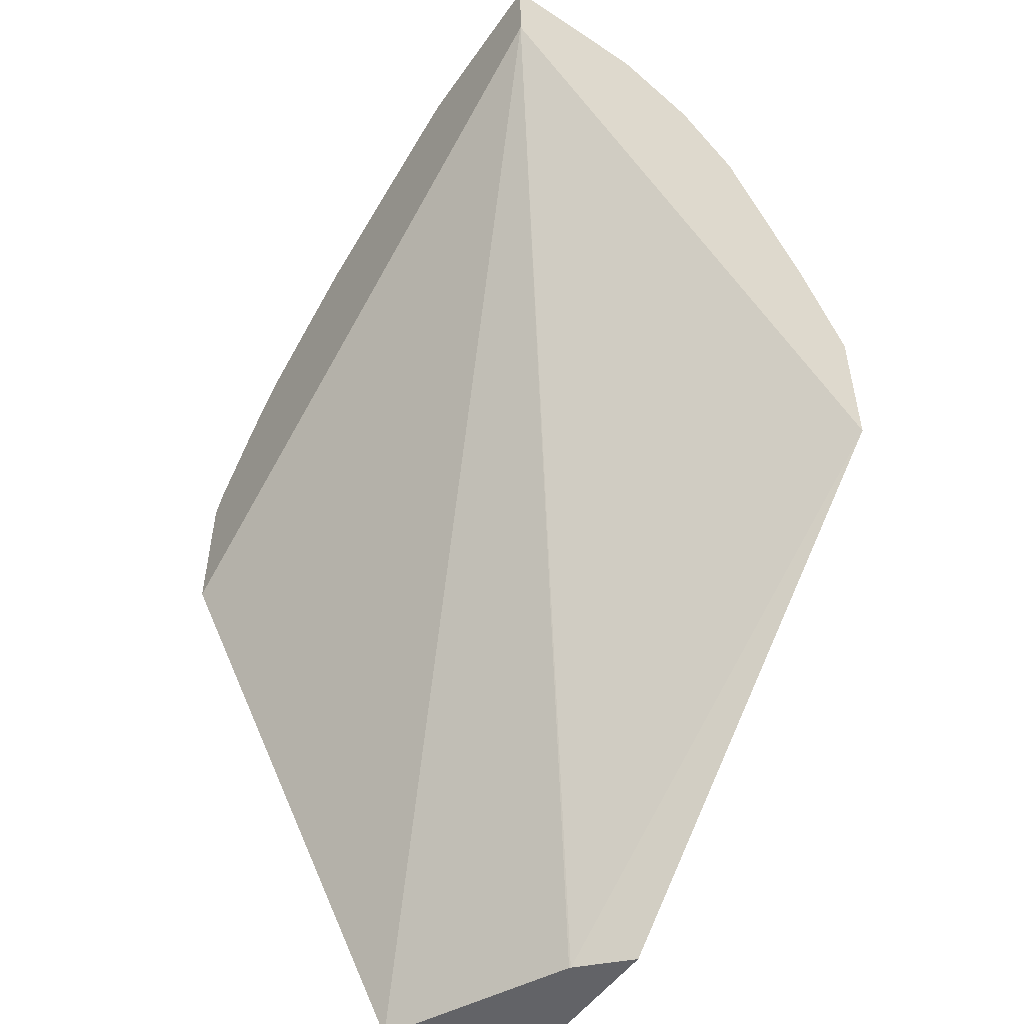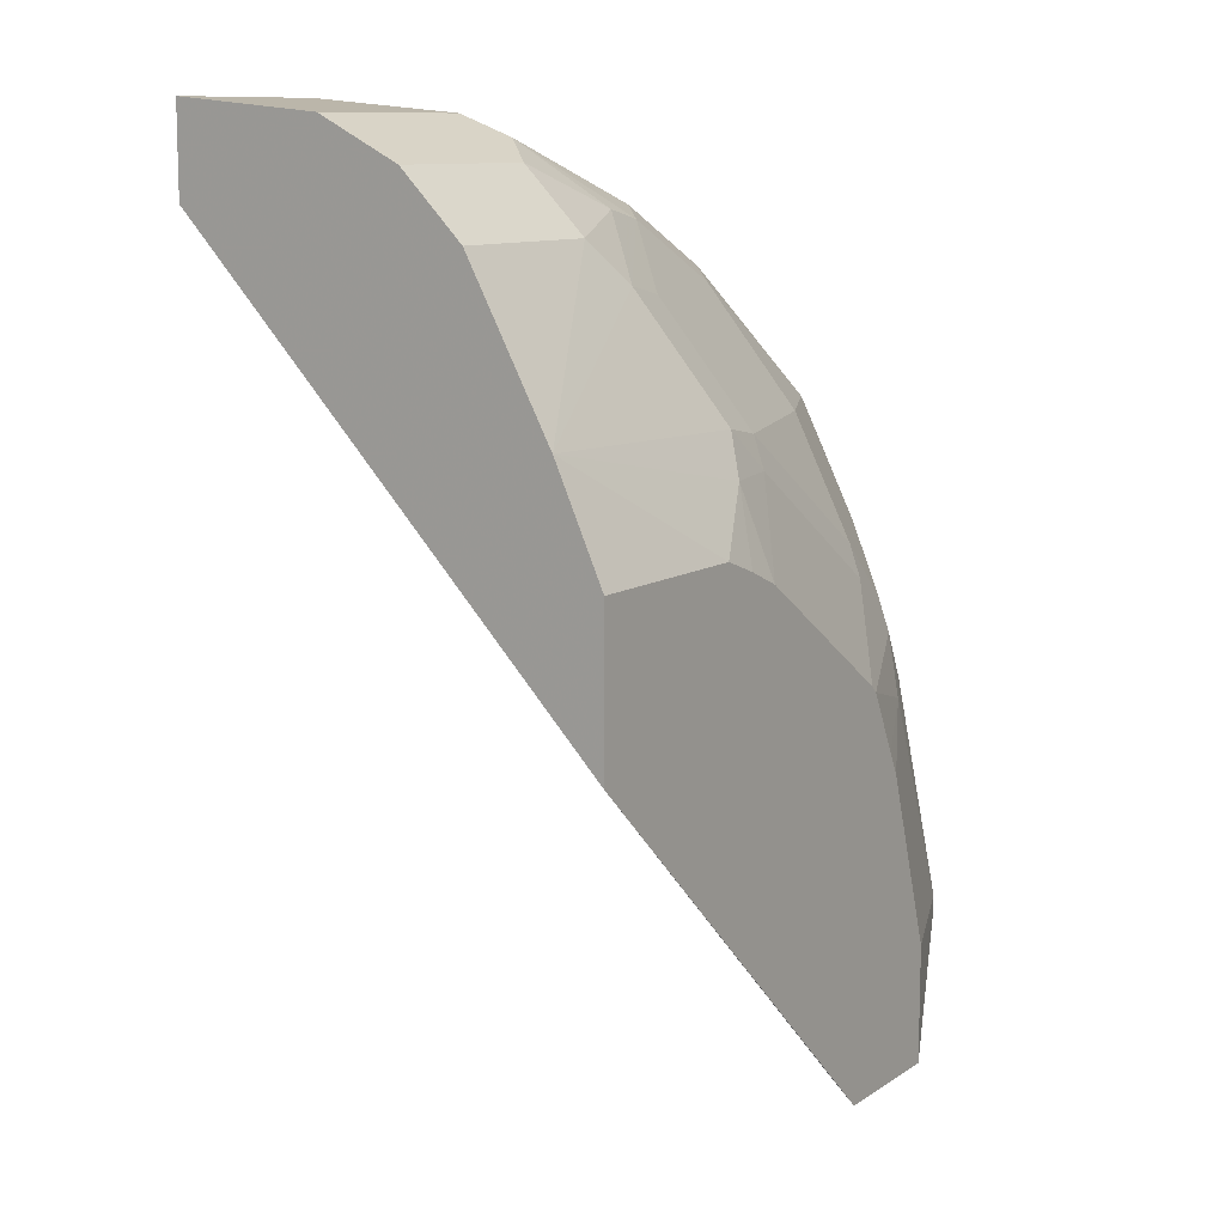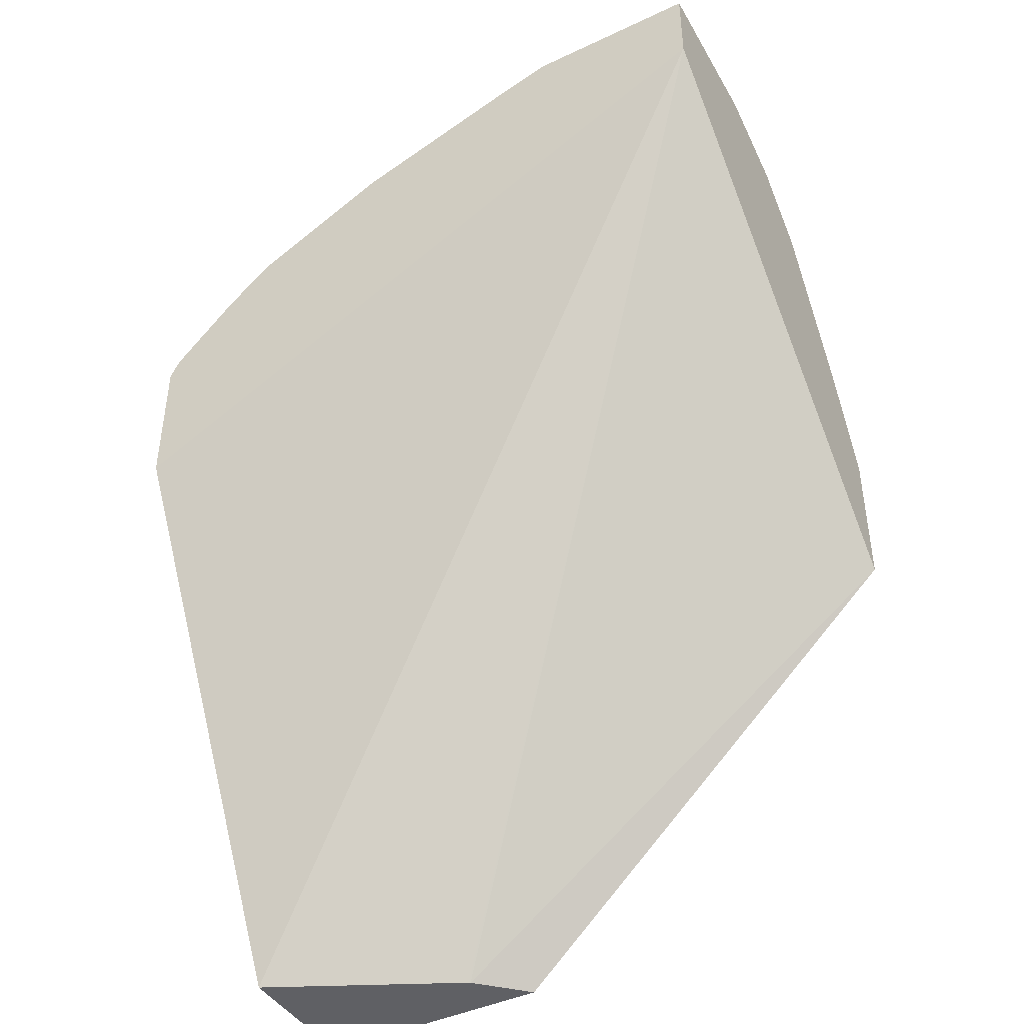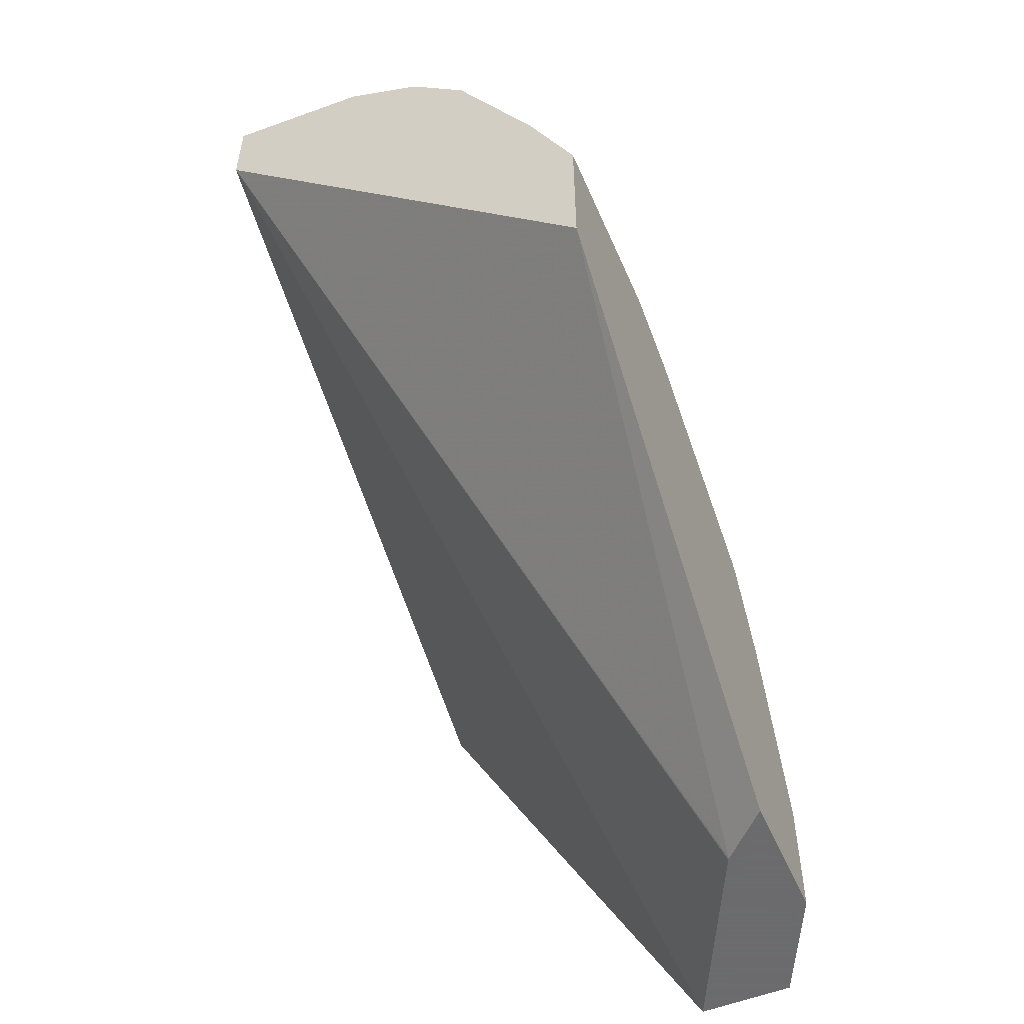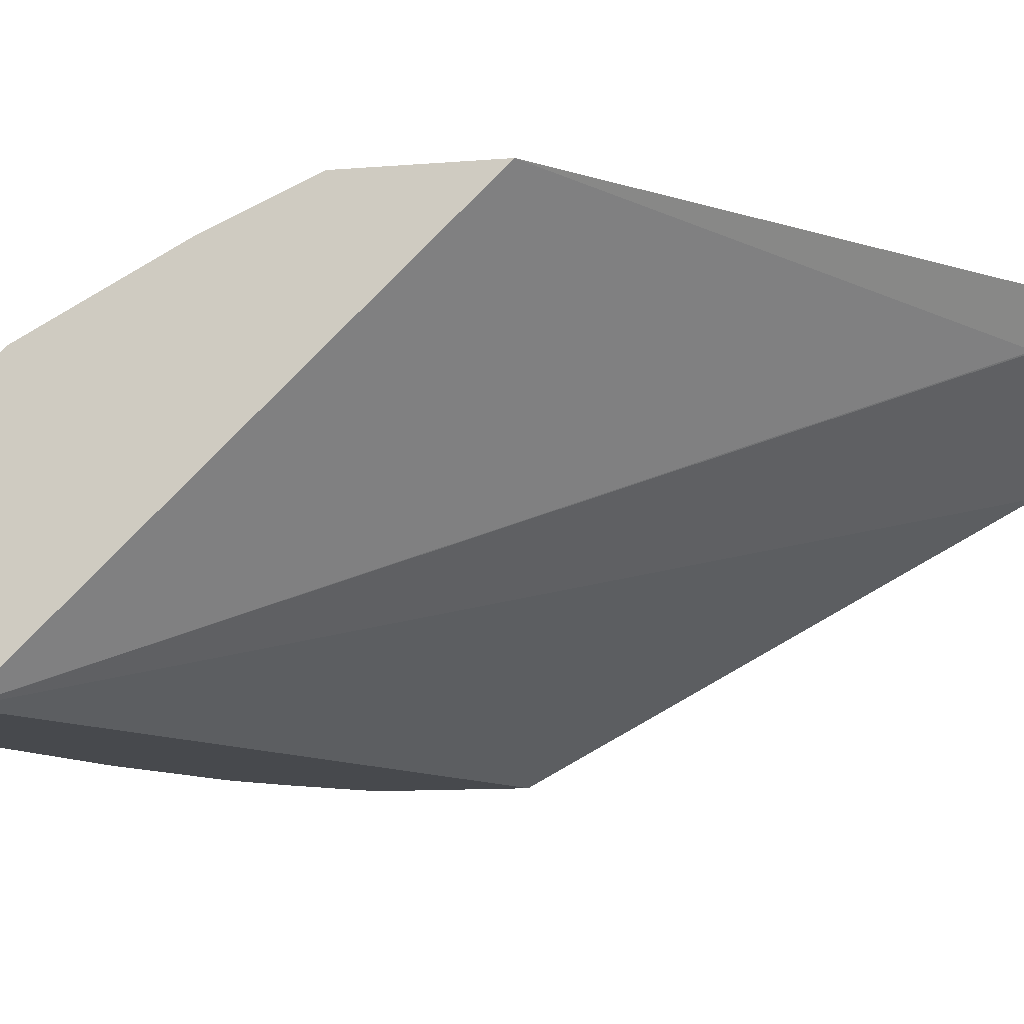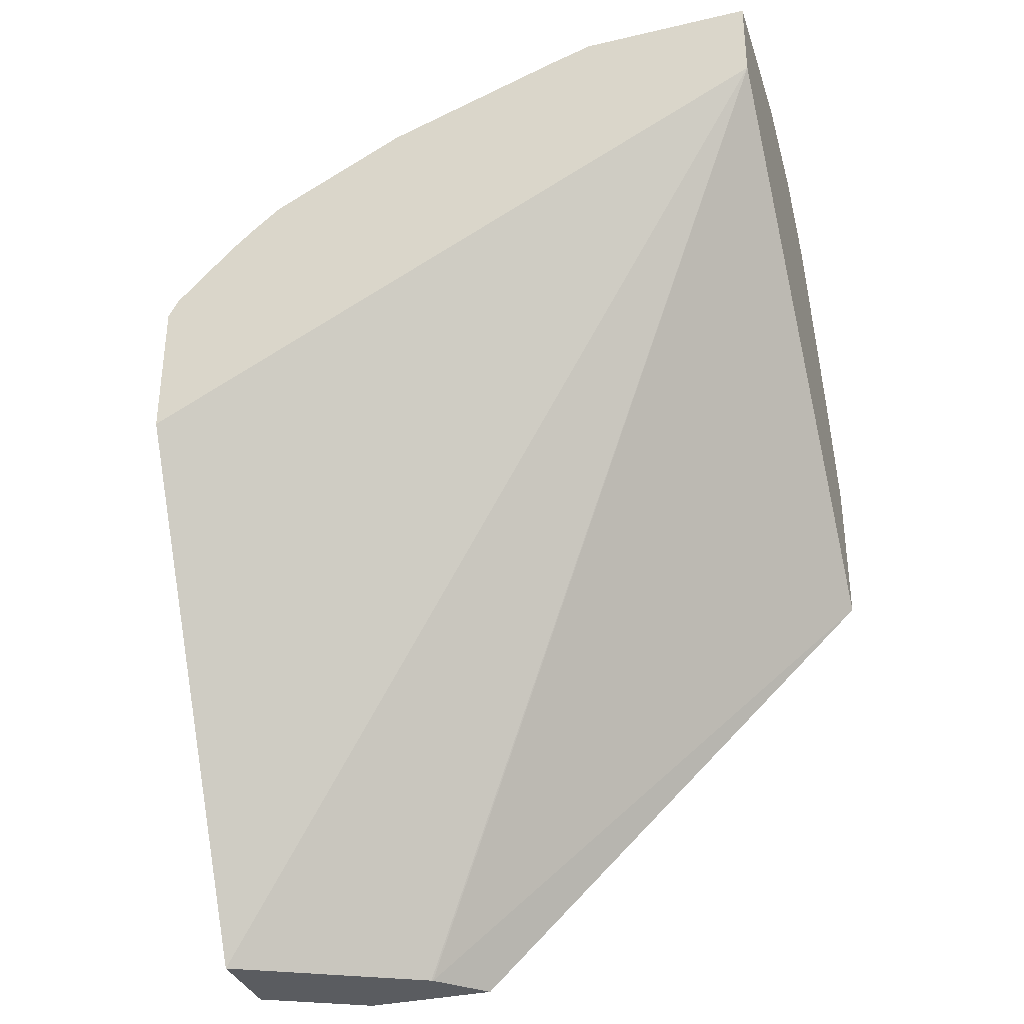
<metadata>
{"format":"obj","ext":"obj","renderer":"f3d","projection":"perspective","resolution":1024,"background":"white","views":[{"elev":-51.0,"azim":56.3,"up":"+Z"},{"elev":10.7,"azim":123.2,"up":"+Z"},{"elev":-43.3,"azim":29.1,"up":"+Z"},{"elev":-53.5,"azim":113.2,"up":"+Z"},{"elev":-12.0,"azim":100.7,"up":"+Y"},{"elev":-33.9,"azim":17.6,"up":"+Z"}]}
</metadata>
<code>
v 0.001748 -0.1077 0.2544
v 0.001748 -0.06685 0.2507
v -0.04646 -0.1077 0.2544
v 0.001748 -0.1077 0.2303
v 0.001748 -0.0651 0.2498
v -0.05015 -0.06685 0.2507
v -0.05875 -0.1077 0.2507
v -0.181 -0.1077 0.1402
v -0.181 -0.03201 0.0005135
v -0.1727 -0.02787 0.0005135
v -0.1393 -0.01115 0.0005135
v -0.1281 -0.005578 0.0005135
v -0.1277 -0.005273 0.0005135
v 0.001748 0.007867 0.1096
v 0.001748 -0.05571 0.2451
v -0.05573 -0.05571 0.2451
v -0.1003 -0.06685 0.234
v -0.1089 -0.1077 0.234
v -0.181 -0.1077 0.181
v -0.181 -0.006868 0.0005135
v -0.1147 0.007867 0.0005135
v 0.001748 0.007867 0.1514
v 0.001748 -0.0484 0.2415
v -0.04458 -0.04458 0.2396
v -0.07243 -0.039 0.2284
v -0.08777 -0.04179 0.2256
v -0.1058 -0.05571 0.2284
v -0.1462 -0.05849 0.2089
v -0.156 -0.06685 0.2061
v -0.1469 -0.1077 0.215
v -0.178 -0.1077 0.1861
v -0.181 -0.06685 0.1769
v -0.1514 0.007867 0.0005135
v -0.181 -0.005918 0.008168
v -0.04916 0.007867 0.1514
v 0.001748 -0.00507 0.1803
v 0.001748 -0.04458 0.2396
v -0.04458 -0.02787 0.2228
v -0.05573 -0.02229 0.2117
v -0.07104 -0.02507 0.2089
v -0.08777 -0.00836 0.1755
v -0.1379 -0.02507 0.1755
v -0.1212 -0.04179 0.2089
v -0.1393 -0.05571 0.2117
v -0.1713 -0.04179 0.1755
v -0.1727 -0.06685 0.1894
v -0.1613 -0.1077 0.2029
v -0.1548 -0.1077 0.2086
v -0.181 -0.05963 0.1751
v -0.181 -0.003091 0.03344
v -0.1514 0.007867 0.03344
v -0.05998 0.007867 0.1475
v -0.06687 -3.6e-06 0.1671
v -0.07243 -0.005578 0.1783
v 0.001748 -0.02787 0.2228
v -0.08567 -0.004188 0.1671
v -0.1379 -0.00836 0.1421
v -0.1546 -0.00836 0.1254
v -0.181 -0.04824 0.169
v -0.1713 -0.02507 0.1421
v -0.181 -0.03761 0.1554
v -0.181 -0.003091 0.03784
v -0.1347 0.007867 0.08359
v -0.07031 0.007867 0.143
v -0.1204 0.007867 0.1096
v -0.1358 -0.004188 0.1337
v -0.1525 -0.004188 0.117
v -0.1727 -0.01115 0.1003
v -0.181 -0.02895 0.1343
v -0.181 -0.01726 0.1003
v -0.1504 -3.6e-06 0.1003
v -0.1312 0.007867 0.09047
v -0.1224 0.007867 0.1077
v -0.181 -0.02546 0.1242
f 29 47 48
f 33 50 62
f 29 48 30
f 31 46 32
f 32 46 49
f 33 34 50
f 33 62 51
f 36 39 38
f 35 53 36
f 36 53 54
f 36 54 39
f 39 54 41
f 36 38 55
f 29 31 47
f 35 52 53
f 29 46 31
f 24 37 55
f 28 45 29
f 39 41 40
f 22 35 36
f 23 37 24
f 24 55 38
f 24 38 25
f 25 38 39
f 25 39 26
f 26 39 40
f 26 40 41
f 26 41 42
f 26 42 43
f 26 43 44
f 26 44 27
f 27 44 28
f 28 44 45
f 29 45 46
f 41 54 56
f 66 73 67
f 41 66 57
f 58 67 68
f 58 68 60
f 60 68 69
f 60 69 61
f 62 70 68
f 62 68 67
f 57 67 58
f 62 67 71
f 63 71 72
f 65 73 66
f 67 73 71
f 68 70 74
f 68 74 69
f 20 34 33
f 62 71 63
f 57 66 67
f 56 65 66
f 56 64 65
f 41 57 42
f 42 45 43
f 42 57 58
f 42 58 45
f 43 45 44
f 45 59 46
f 71 73 72
f 45 58 60
f 45 60 61
f 45 61 59
f 46 59 49
f 51 62 63
f 52 64 53
f 53 56 54
f 53 64 56
f 41 56 66
f 19 31 32
f 4 12 13
f 17 29 18
f 1 15 5
f 1 5 2
f 2 5 6
f 3 6 7
f 4 8 9
f 4 9 10
f 1 23 15
f 4 10 11
f 4 13 14
f 5 15 16
f 5 16 6
f 6 16 17
f 6 17 18
f 6 18 7
f 4 11 12
f 8 19 32
f 1 37 23
f 1 36 55
f 18 29 30
f 1 2 6
f 1 6 3
f 1 3 7
f 1 7 18
f 1 18 30
f 1 55 37
f 1 30 48
f 1 47 31
f 1 31 19
f 1 19 8
f 1 8 4
f 1 4 14
f 1 14 22
f 1 48 47
f 8 32 49
f 1 22 36
f 8 59 61
f 14 72 73
f 14 73 65
f 14 65 64
f 14 64 52
f 14 52 35
f 14 35 22
f 14 63 72
f 16 23 24
f 16 25 26
f 16 26 27
f 16 27 17
f 17 27 28
f 8 49 59
f 17 28 29
f 16 24 25
f 14 51 63
f 15 23 16
f 14 21 33
f 8 61 69
f 8 69 74
f 14 33 51
f 8 74 70
f 8 70 62
f 8 62 50
f 8 34 20
f 8 20 9
f 8 50 34
f 9 20 33
f 9 33 21
f 9 21 13
f 9 13 12
f 9 12 11
f 9 11 10
f 13 21 14

</code>
